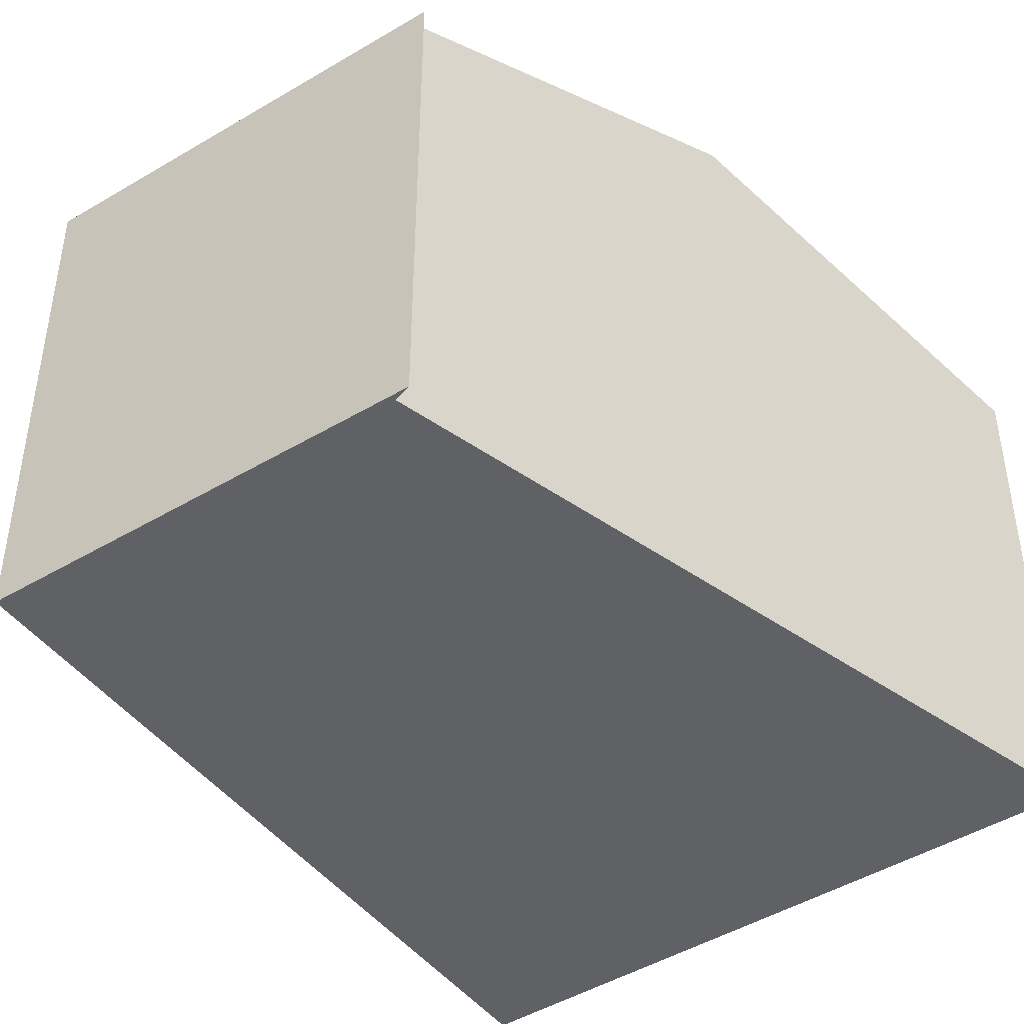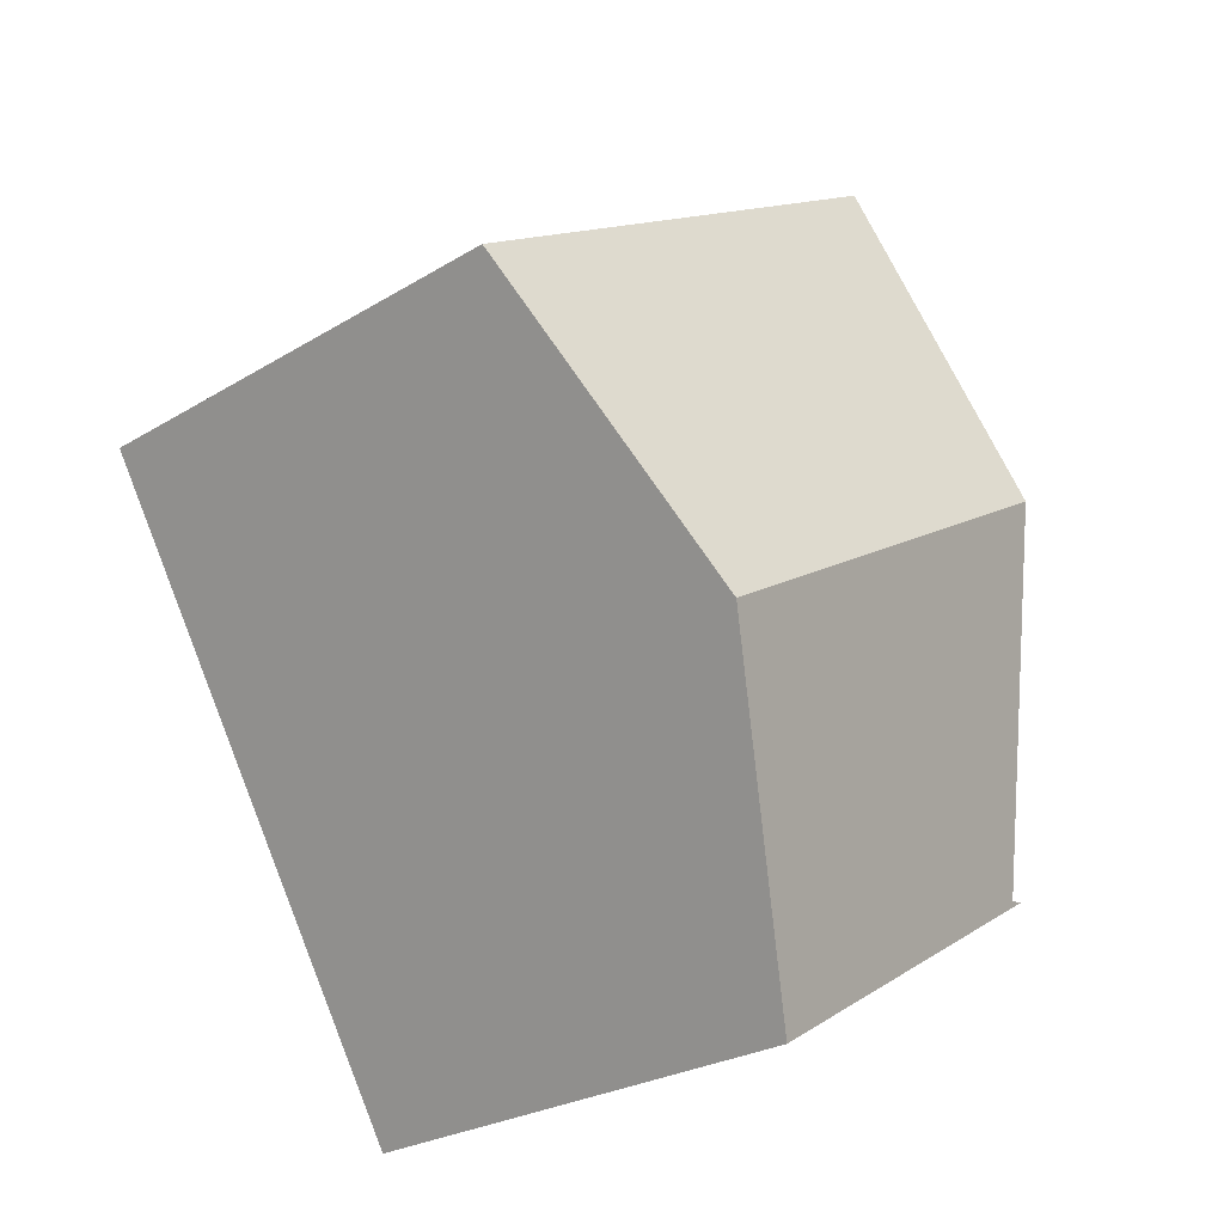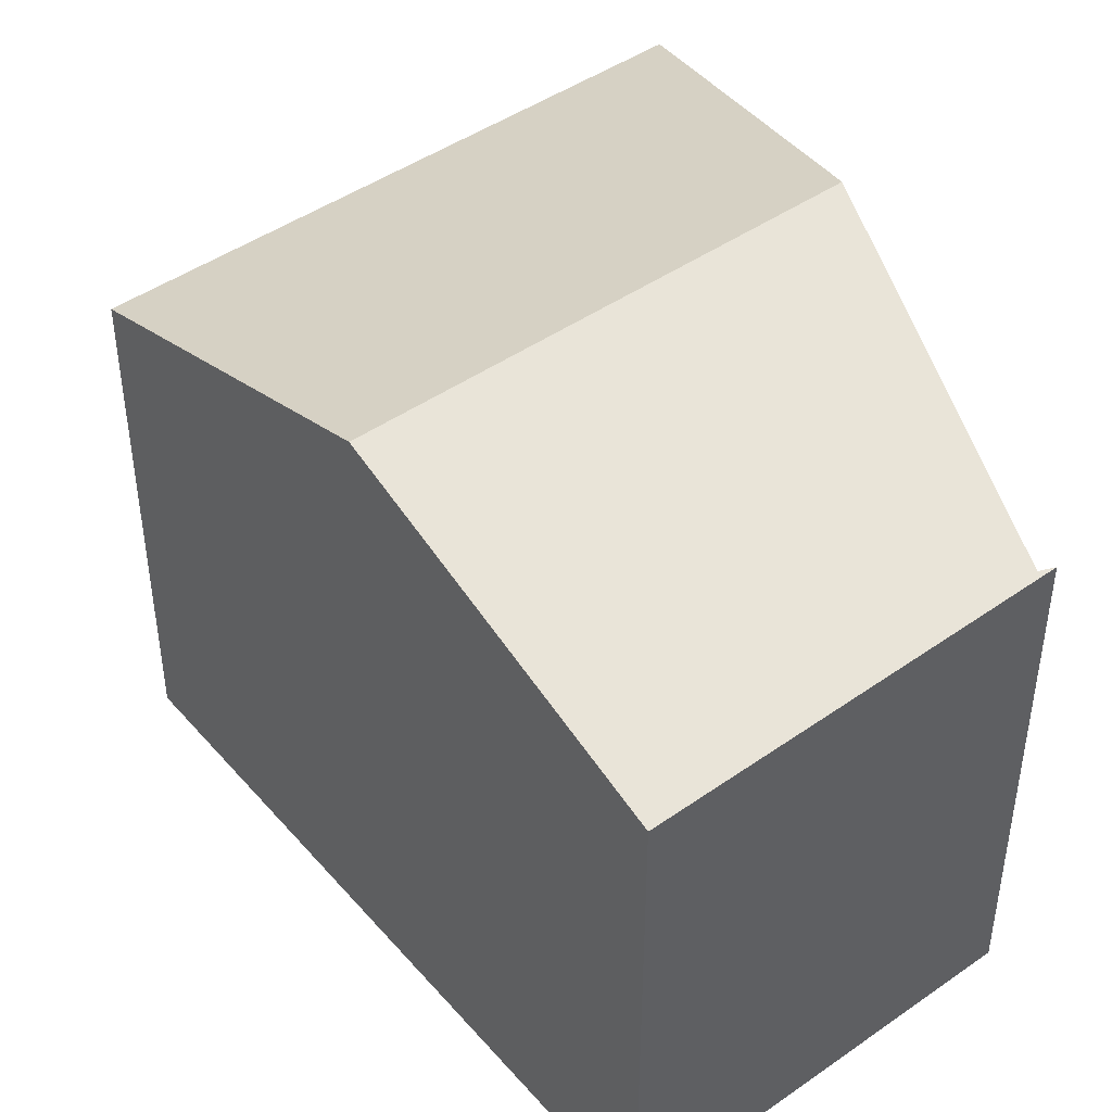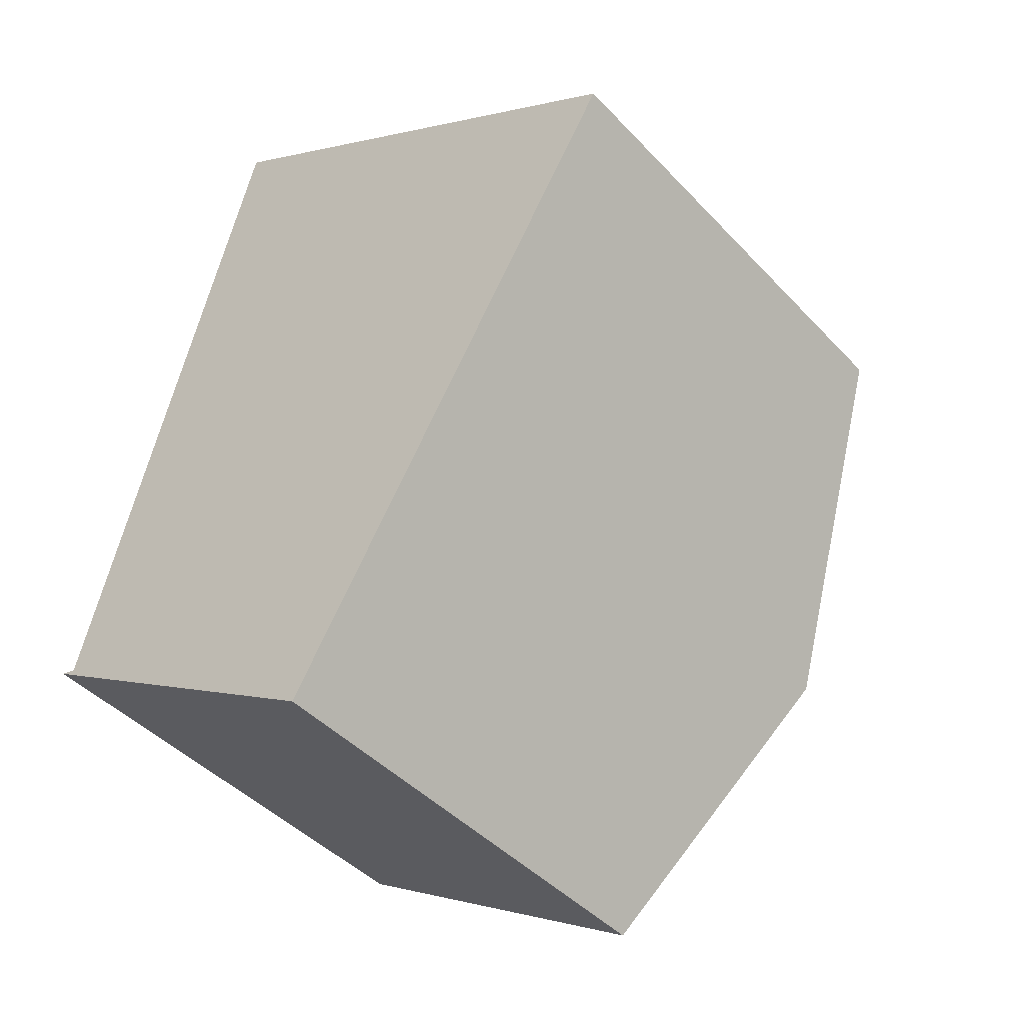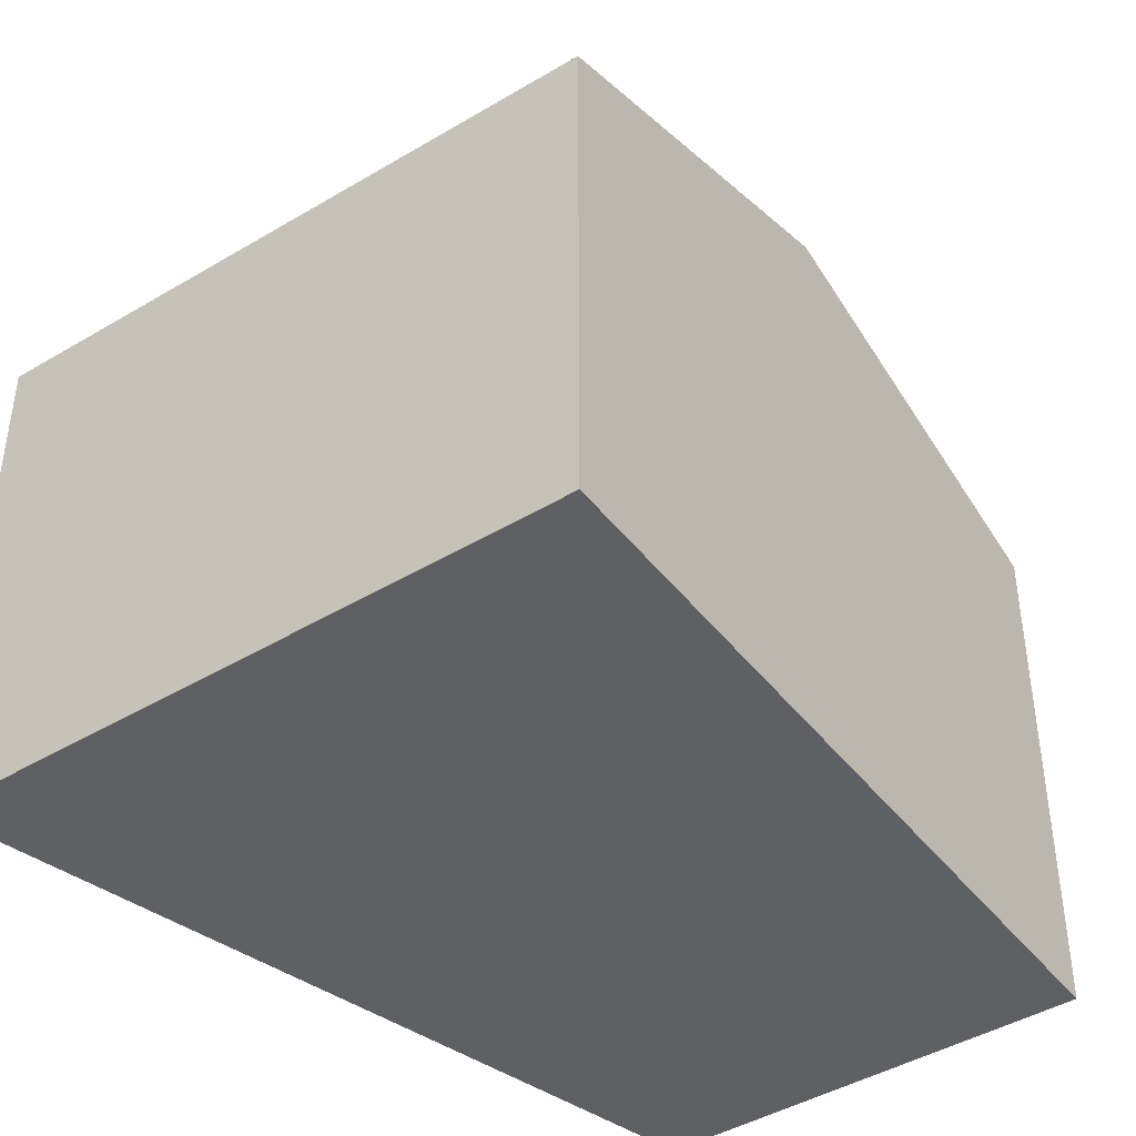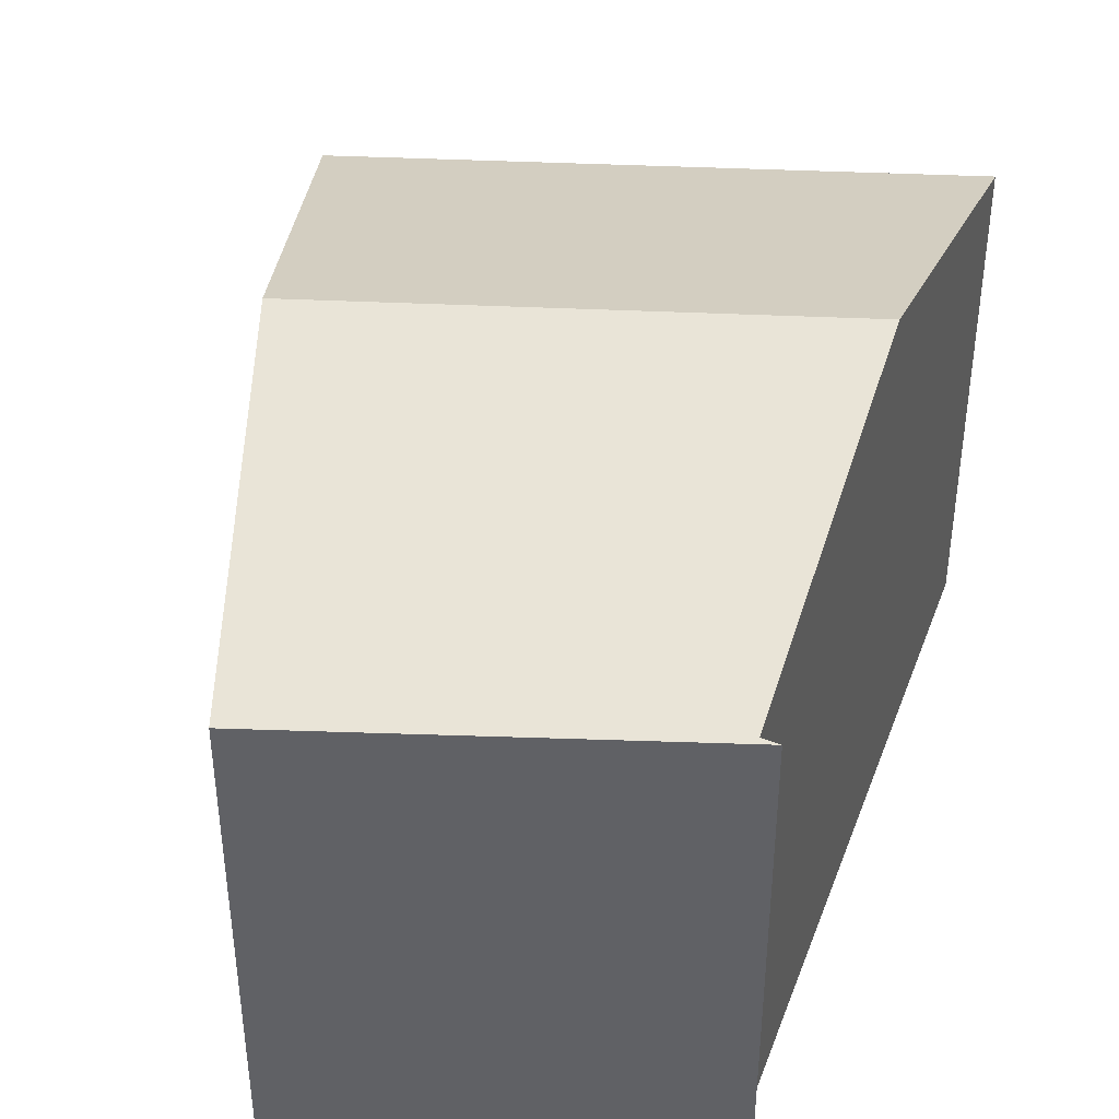
<metadata>
{"format":"obj","ext":"obj","renderer":"f3d","projection":"perspective","resolution":1024,"background":"white","views":[{"elev":-45.9,"azim":-113.9,"up":"+Y"},{"elev":-26.4,"azim":133.6,"up":"+Z"},{"elev":46.1,"azim":172.9,"up":"+Y"},{"elev":-43.8,"azim":39.4,"up":"+Z"},{"elev":-44.4,"azim":66.2,"up":"+Y"},{"elev":42.8,"azim":-145.7,"up":"+Y"}]}
</metadata>
<code>
v  13.21 9.149 7.234
v  2.015 11.24 6.364
v  3.765 9.149 12.96
v  9.834 11.24 1.628
v  6.446 9.142 -3.995
v  0.305 9.197 -0.075
v  0 9.167 5.613e-16
v  0.305 4.592e-18 -0.075
v  0 0 0
v  2.015 -3.897e-16 6.364
v  3.765 -7.933e-16 12.96
v  13.21 -4.43e-16 7.234
v  9.834 -9.969e-17 1.628
v  6.446 2.446e-16 -3.995
g defaultobject
f 1 2 3
f 2 1 4
f 5 2 4
f 2 5 6
f 6 5 7
f 7 8 6
f 8 7 9
f 8 2 6
f 2 8 3
f 3 8 10
f 3 10 11
f 11 1 3
f 1 11 12
f 12 4 1
f 4 12 5
f 5 12 13
f 5 13 14
f 5 9 7
f 9 5 14
f 10 12 11
f 12 10 13
f 13 10 8
f 13 8 14
f 14 8 9

</code>
